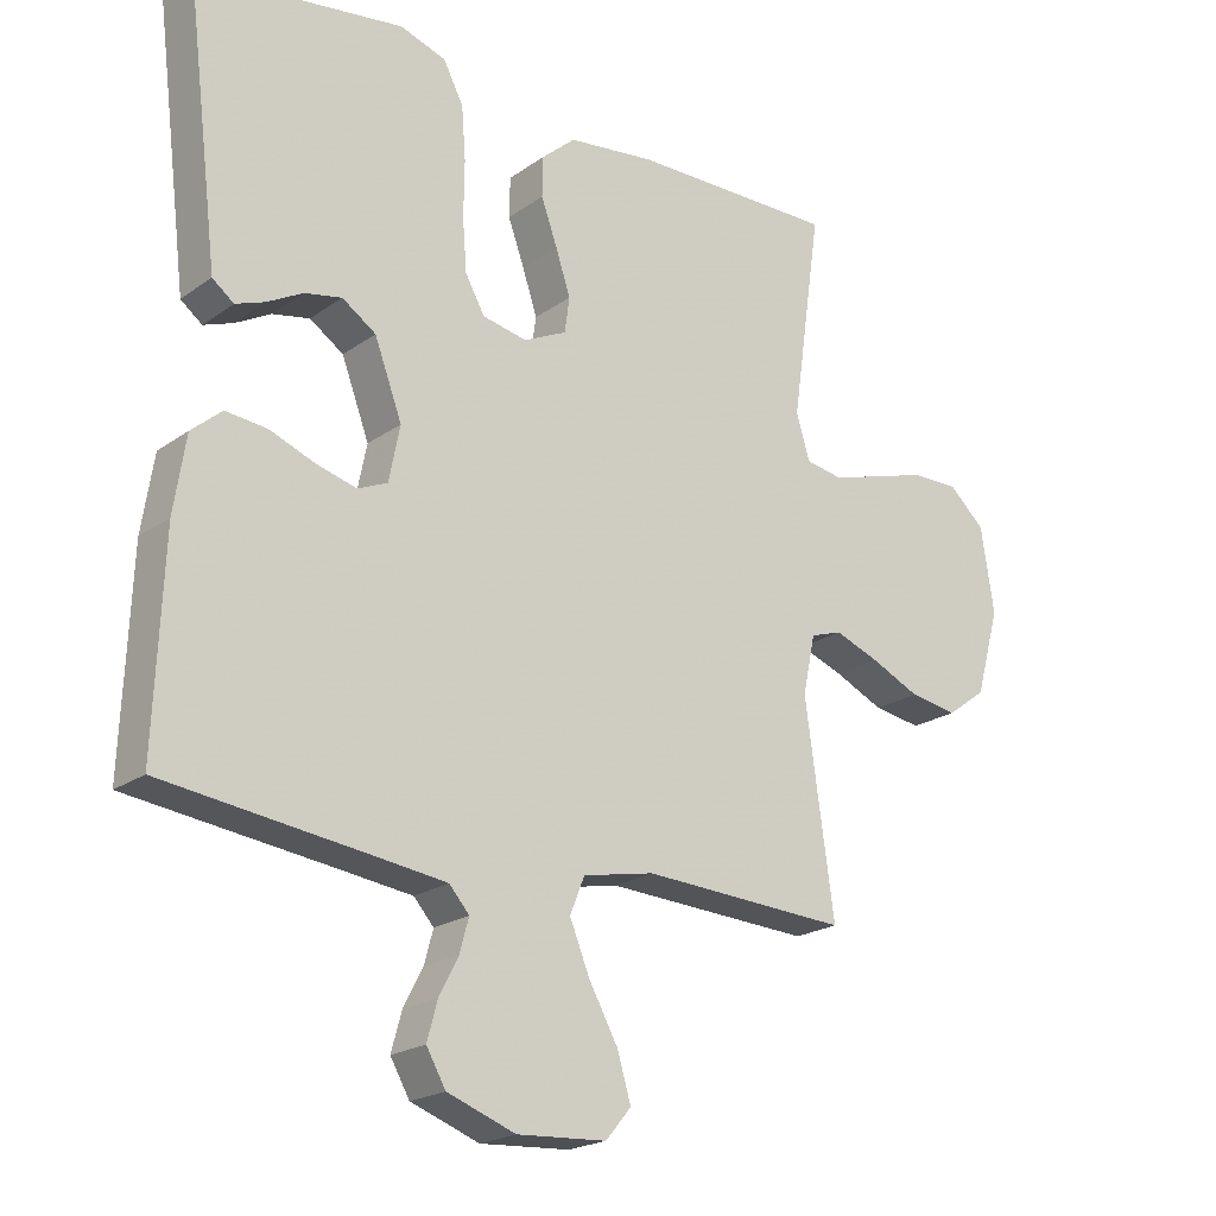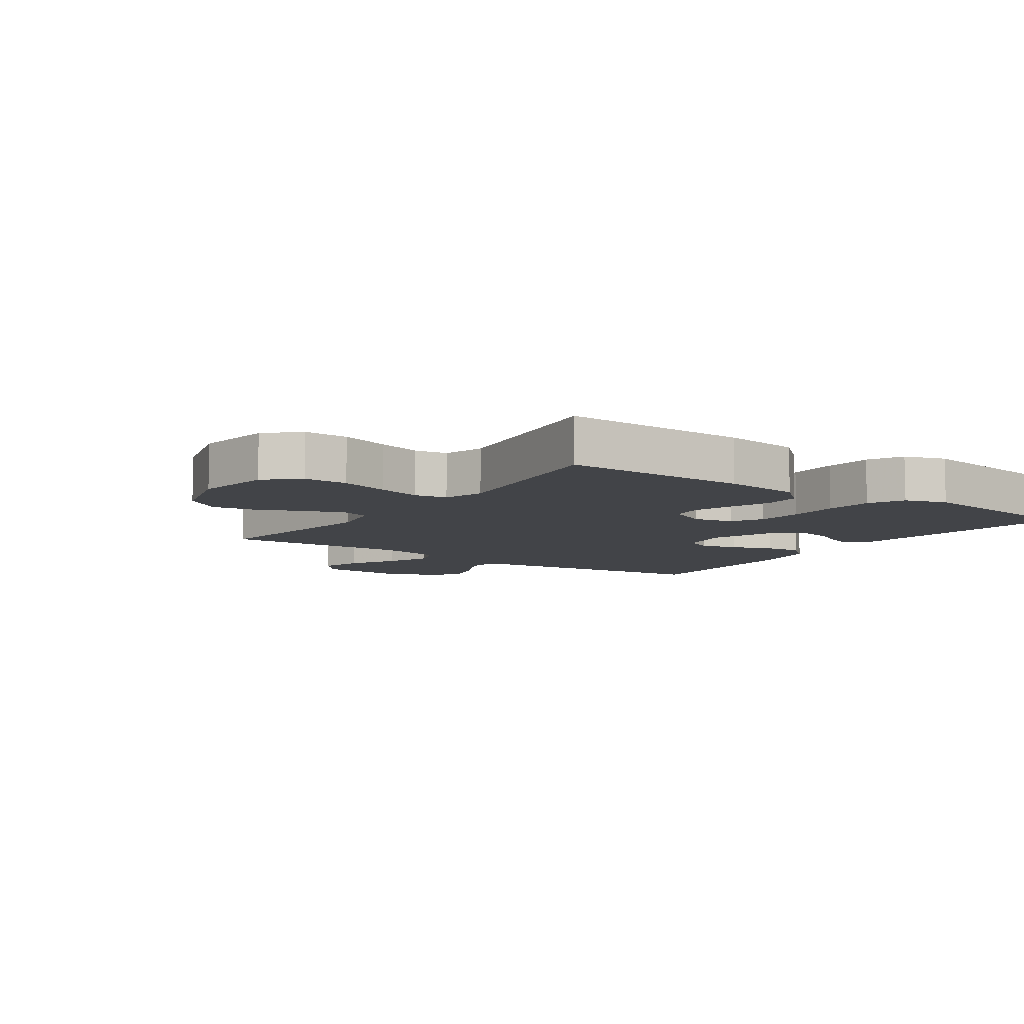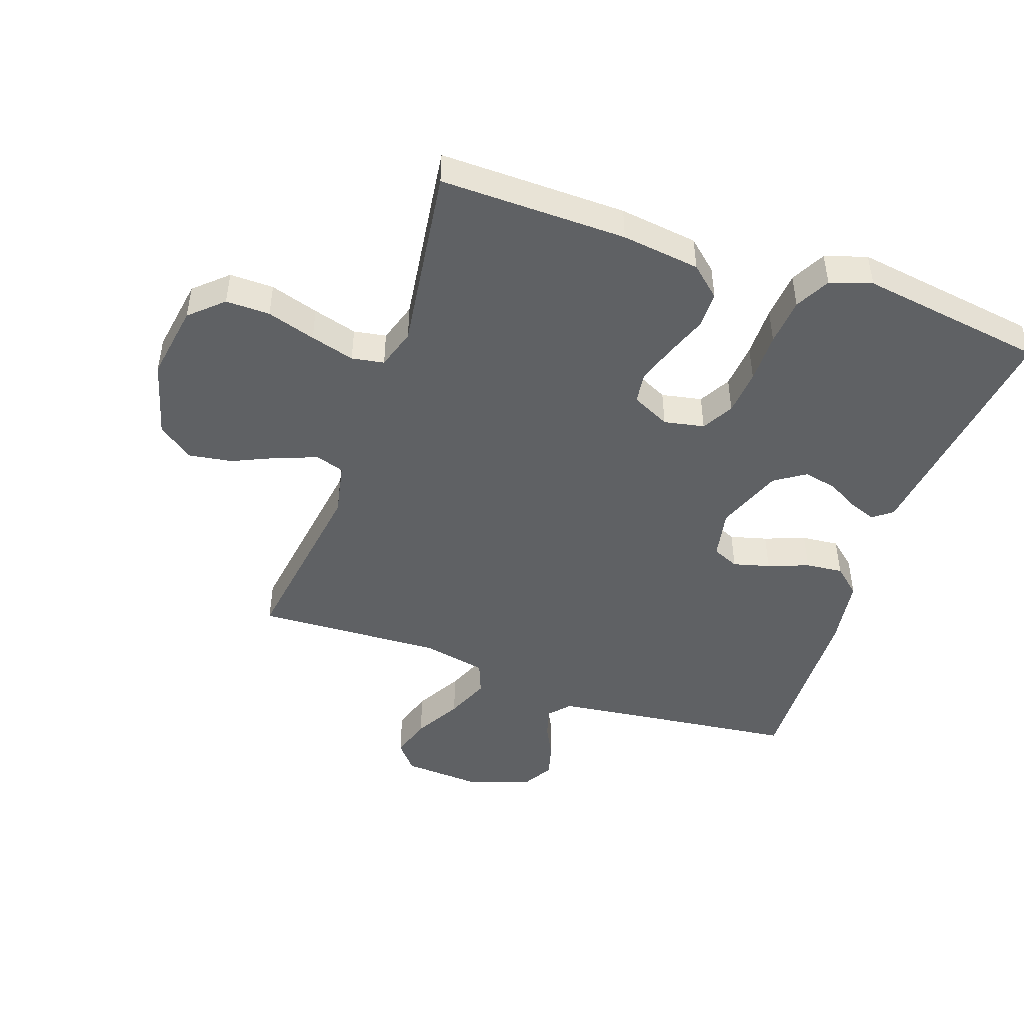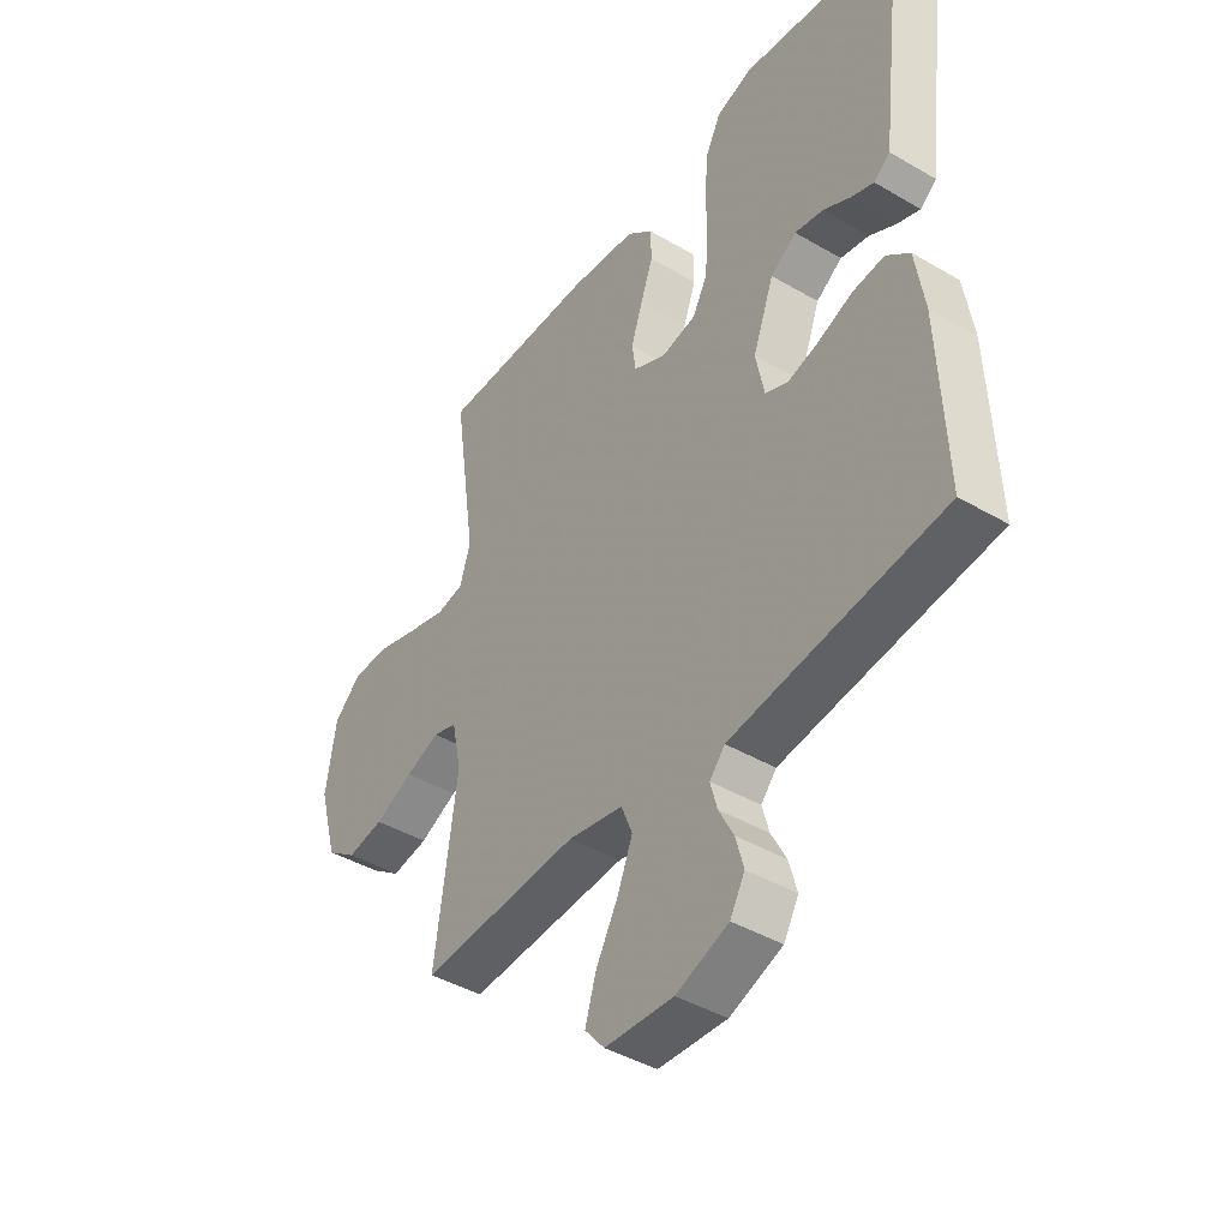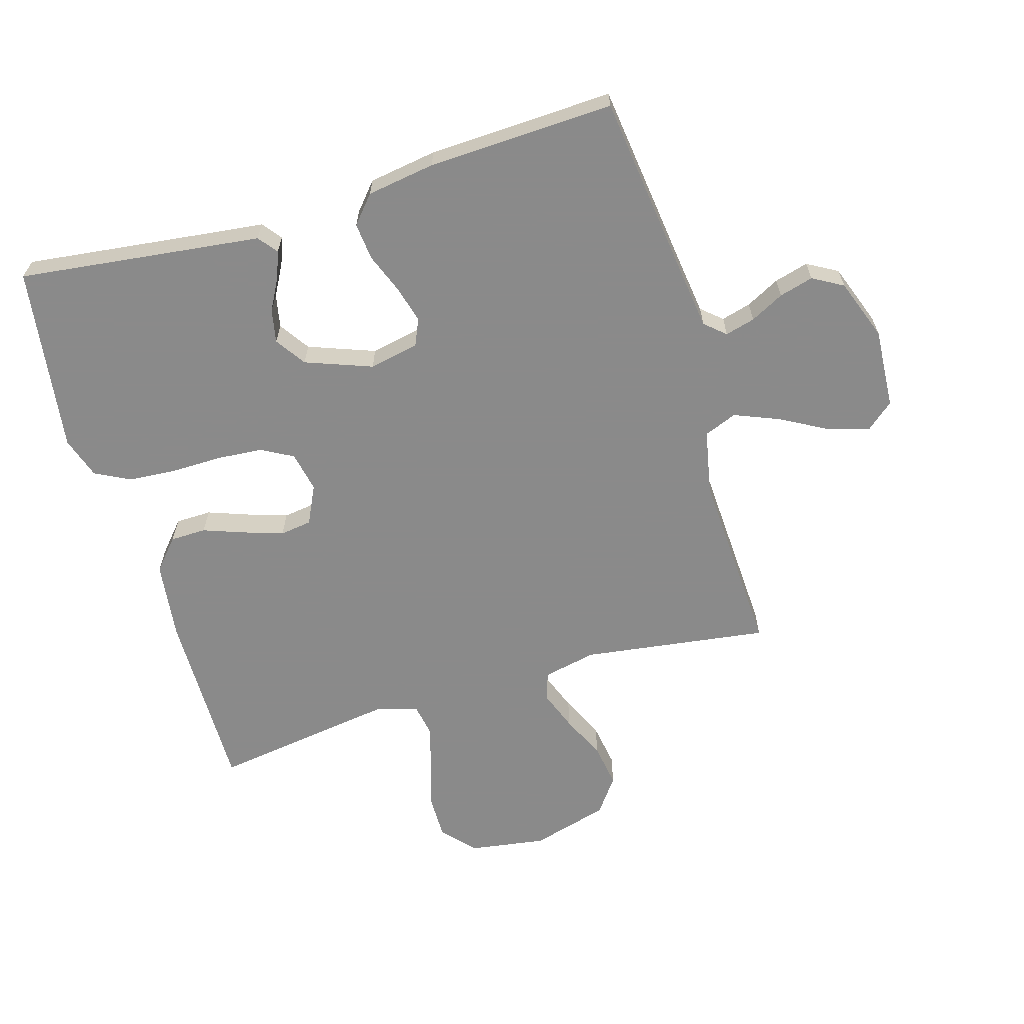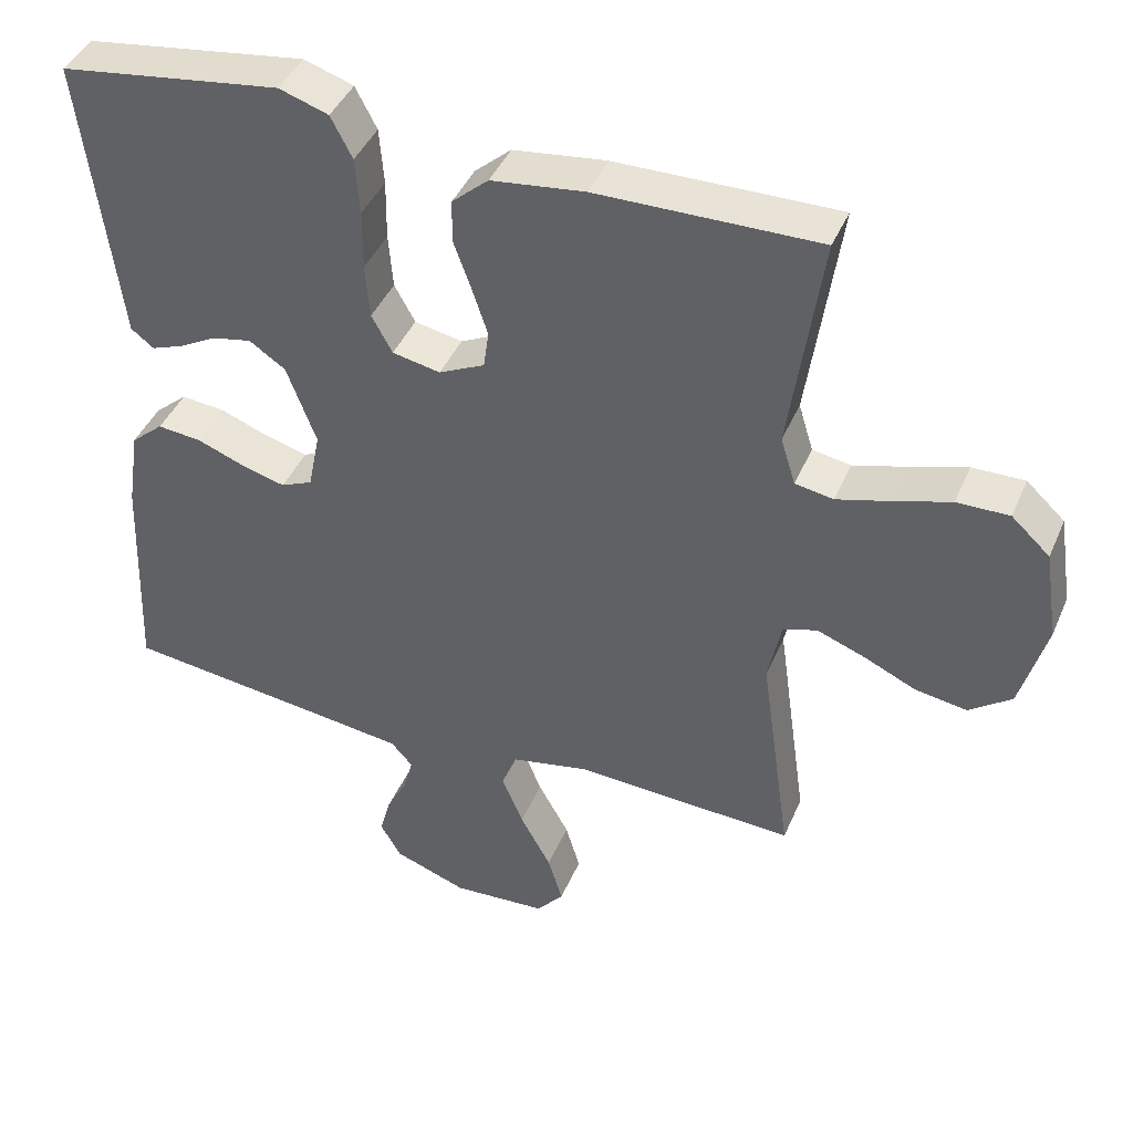
<metadata>
{"format":"obj","ext":"obj","renderer":"f3d","projection":"perspective","resolution":1024,"background":"white","views":[{"elev":-21.0,"azim":141.3,"up":"+Z"},{"elev":-8.1,"azim":-34.9,"up":"+Y"},{"elev":-46.7,"azim":-19.4,"up":"+Y"},{"elev":-42.9,"azim":55.2,"up":"+Z"},{"elev":-63.6,"azim":106.6,"up":"+Y"},{"elev":42.3,"azim":-158.0,"up":"+Z"}]}
</metadata>
<code>
v -0.5 0.07 -0.5
v -0.458 0.07 -0.2
v -0.476 0.07 -0.114
v -0.522 0.07 -0.099
v -0.586 0.07 -0.123
v -0.658 0.07 -0.156
v -0.728 0.07 -0.167
v -0.785 0.07 -0.125
v -0.82 0.07 0
v -0.801 0.07 0.123
v -0.749 0.07 0.171
v -0.678 0.07 0.17
v -0.6 0.07 0.146
v -0.529 0.07 0.126
v -0.477 0.07 0.135
v -0.457 0.07 0.2
v -0.5 0.07 0.5
v -0.2 0.07 0.496
v -0.074 0.07 0.48
v -0.025 0.07 0.437
v -0.024 0.07 0.379
v -0.048 0.07 0.313
v -0.069 0.07 0.249
v -0.062 0.07 0.198
v 0 0.07 0.168
v 0.065 0.07 0.181
v 0.093 0.07 0.232
v 0.099 0.07 0.306
v 0.098 0.07 0.388
v 0.104 0.07 0.465
v 0.133 0.07 0.521
v 0.2 0.07 0.543
v 0.5 0.07 0.5
v 0.463 0.07 0.2
v 0.452 0.07 0.109
v 0.421 0.07 0.085
v 0.378 0.07 0.101
v 0.327 0.07 0.129
v 0.273 0.07 0.14
v 0.224 0.07 0.107
v 0.184 0.07 0
v 0.2 0.07 -0.08
v 0.243 0.07 -0.099
v 0.302 0.07 -0.083
v 0.367 0.07 -0.058
v 0.427 0.07 -0.052
v 0.471 0.07 -0.09
v 0.488 0.07 -0.2
v 0.5 0.07 -0.5
v 0.2 0.07 -0.537
v 0.1 0.07 -0.55
v 0.071 0.07 -0.583
v 0.084 0.07 -0.631
v 0.112 0.07 -0.685
v 0.127 0.07 -0.74
v 0.099 0.07 -0.789
v 0 0.07 -0.825
v -0.129 0.07 -0.817
v -0.166 0.07 -0.773
v -0.146 0.07 -0.706
v -0.104 0.07 -0.63
v -0.075 0.07 -0.559
v -0.096 0.07 -0.506
v -0.2 0.07 -0.485
v -0.5 0 -0.5
v -0.458 0 -0.2
v -0.476 0 -0.114
v -0.522 0 -0.099
v -0.586 0 -0.123
v -0.658 0 -0.156
v -0.728 0 -0.167
v -0.785 0 -0.125
v -0.82 0 0
v -0.801 0 0.123
v -0.749 0 0.171
v -0.678 0 0.17
v -0.6 0 0.146
v -0.529 0 0.126
v -0.477 0 0.135
v -0.457 0 0.2
v -0.5 0 0.5
v -0.2 0 0.496
v -0.074 0 0.48
v -0.025 0 0.437
v -0.024 0 0.379
v -0.048 0 0.313
v -0.069 0 0.249
v -0.062 0 0.198
v 0 0 0.168
v 0.065 0 0.181
v 0.093 0 0.232
v 0.099 0 0.306
v 0.098 0 0.388
v 0.104 0 0.465
v 0.133 0 0.521
v 0.2 0 0.543
v 0.5 0 0.5
v 0.463 0 0.2
v 0.452 0 0.109
v 0.421 0 0.085
v 0.378 0 0.101
v 0.327 0 0.129
v 0.273 0 0.14
v 0.224 0 0.107
v 0.184 0 0
v 0.2 0 -0.08
v 0.243 0 -0.099
v 0.302 0 -0.083
v 0.367 0 -0.058
v 0.427 0 -0.052
v 0.471 0 -0.09
v 0.488 0 -0.2
v 0.5 0 -0.5
v 0.2 0 -0.537
v 0.1 0 -0.55
v 0.071 0 -0.583
v 0.084 0 -0.631
v 0.112 0 -0.685
v 0.127 0 -0.74
v 0.099 0 -0.789
v 0 0 -0.825
v -0.129 0 -0.817
v -0.166 0 -0.773
v -0.146 0 -0.706
v -0.104 0 -0.63
v -0.075 0 -0.559
v -0.096 0 -0.506
v -0.2 0 -0.485
f 59 60 61
f 58 59 61
f 57 58 61
f 56 57 61
f 55 56 61
f 54 55 61
f 53 54 61
f 52 53 61 62
f 51 52 62 63
f 48 49 50
f 47 48 50
f 46 47 50
f 45 46 50
f 44 45 50
f 50 51 63
f 44 50 63
f 43 44 63
f 36 37 38
f 35 36 38
f 34 35 38
f 34 38 39
f 33 34 39
f 32 33 39
f 31 32 39
f 30 31 39
f 29 30 39
f 28 29 39
f 27 28 39 40
f 20 21 22
f 19 20 22
f 18 19 22
f 17 18 22
f 16 17 22
f 15 16 22 23
f 11 12 13
f 10 11 13
f 9 10 13
f 8 9 13
f 7 8 13
f 6 7 13
f 5 6 13
f 4 5 13 14
f 3 4 14 15
f 64 1 2
f 2 3 15
f 64 2 15
f 63 64 15
f 43 63 15
f 42 43 15
f 15 23 24
f 15 24 25
f 42 15 25
f 41 42 25
f 26 27 40 41
f 25 26 41
f 125 124 123
f 125 123 122
f 125 122 121
f 125 121 120
f 125 120 119
f 125 119 118
f 125 118 117
f 126 125 117 116
f 127 126 116 115
f 114 113 112
f 114 112 111
f 114 111 110
f 114 110 109
f 114 109 108
f 127 115 114
f 127 114 108
f 127 108 107
f 102 101 100
f 102 100 99
f 102 99 98
f 103 102 98
f 103 98 97
f 103 97 96
f 103 96 95
f 103 95 94
f 103 94 93
f 103 93 92
f 104 103 92 91
f 86 85 84
f 86 84 83
f 86 83 82
f 86 82 81
f 86 81 80
f 87 86 80 79
f 77 76 75
f 77 75 74
f 77 74 73
f 77 73 72
f 77 72 71
f 77 71 70
f 77 70 69
f 78 77 69 68
f 79 78 68 67
f 66 65 128
f 79 67 66
f 79 66 128
f 79 128 127
f 79 127 107
f 79 107 106
f 88 87 79
f 89 88 79
f 89 79 106
f 89 106 105
f 105 104 91 90
f 105 90 89
f 1 65 66 2
f 2 66 67 3
f 3 67 68 4
f 4 68 69 5
f 5 69 70 6
f 6 70 71 7
f 7 71 72 8
f 8 72 73 9
f 9 73 74 10
f 10 74 75 11
f 11 75 76 12
f 12 76 77 13
f 13 77 78 14
f 14 78 79 15
f 15 79 80 16
f 16 80 81 17
f 17 81 82 18
f 18 82 83 19
f 19 83 84 20
f 20 84 85 21
f 21 85 86 22
f 22 86 87 23
f 23 87 88 24
f 24 88 89 25
f 25 89 90 26
f 26 90 91 27
f 27 91 92 28
f 28 92 93 29
f 29 93 94 30
f 30 94 95 31
f 31 95 96 32
f 32 96 97 33
f 33 97 98 34
f 34 98 99 35
f 35 99 100 36
f 36 100 101 37
f 37 101 102 38
f 38 102 103 39
f 39 103 104 40
f 40 104 105 41
f 41 105 106 42
f 42 106 107 43
f 43 107 108 44
f 44 108 109 45
f 45 109 110 46
f 46 110 111 47
f 47 111 112 48
f 48 112 113 49
f 49 113 114 50
f 50 114 115 51
f 51 115 116 52
f 52 116 117 53
f 53 117 118 54
f 54 118 119 55
f 55 119 120 56
f 56 120 121 57
f 57 121 122 58
f 58 122 123 59
f 59 123 124 60
f 60 124 125 61
f 61 125 126 62
f 62 126 127 63
f 63 127 128 64
f 64 128 65 1

</code>
